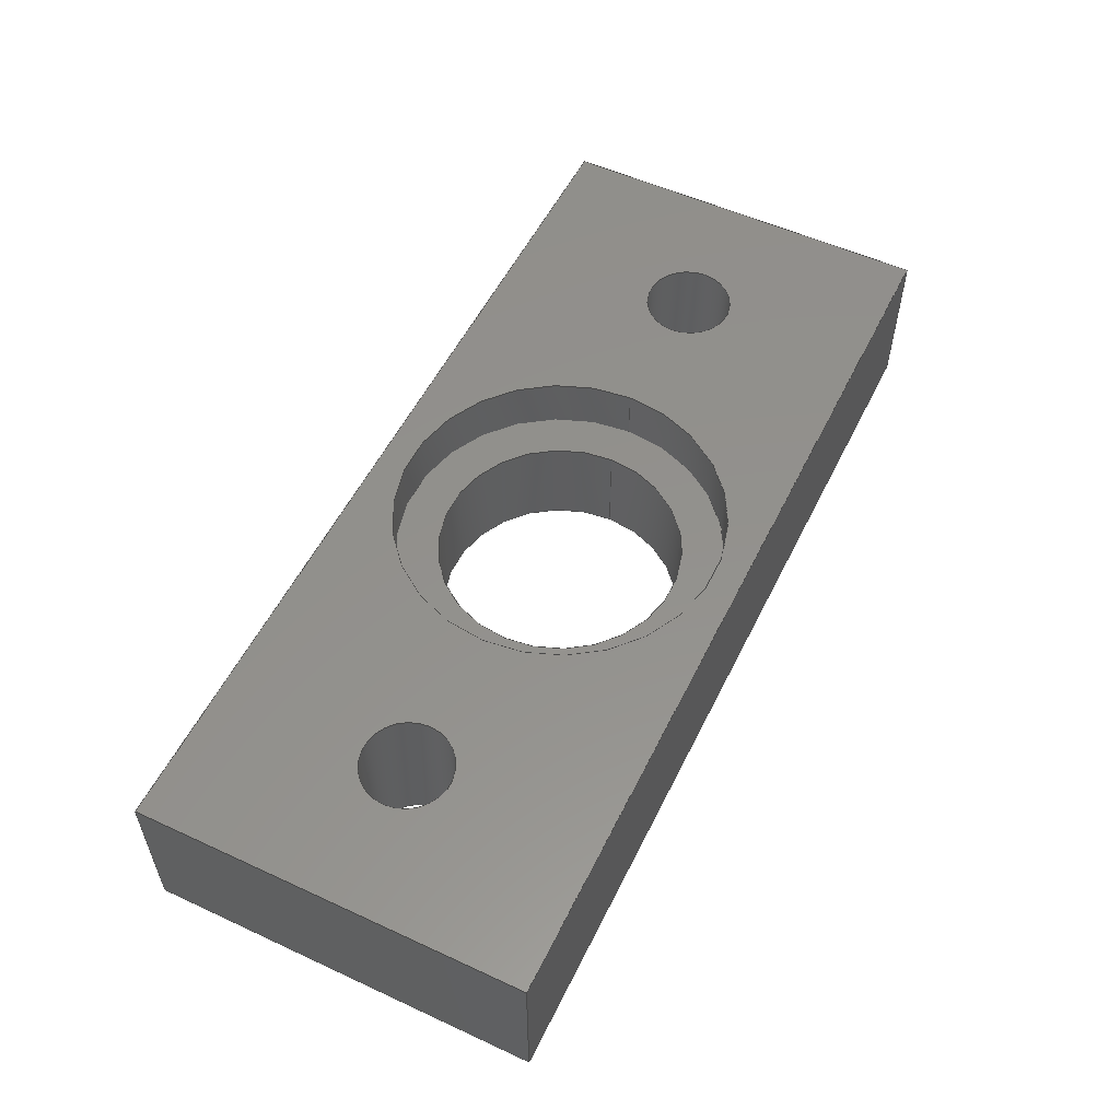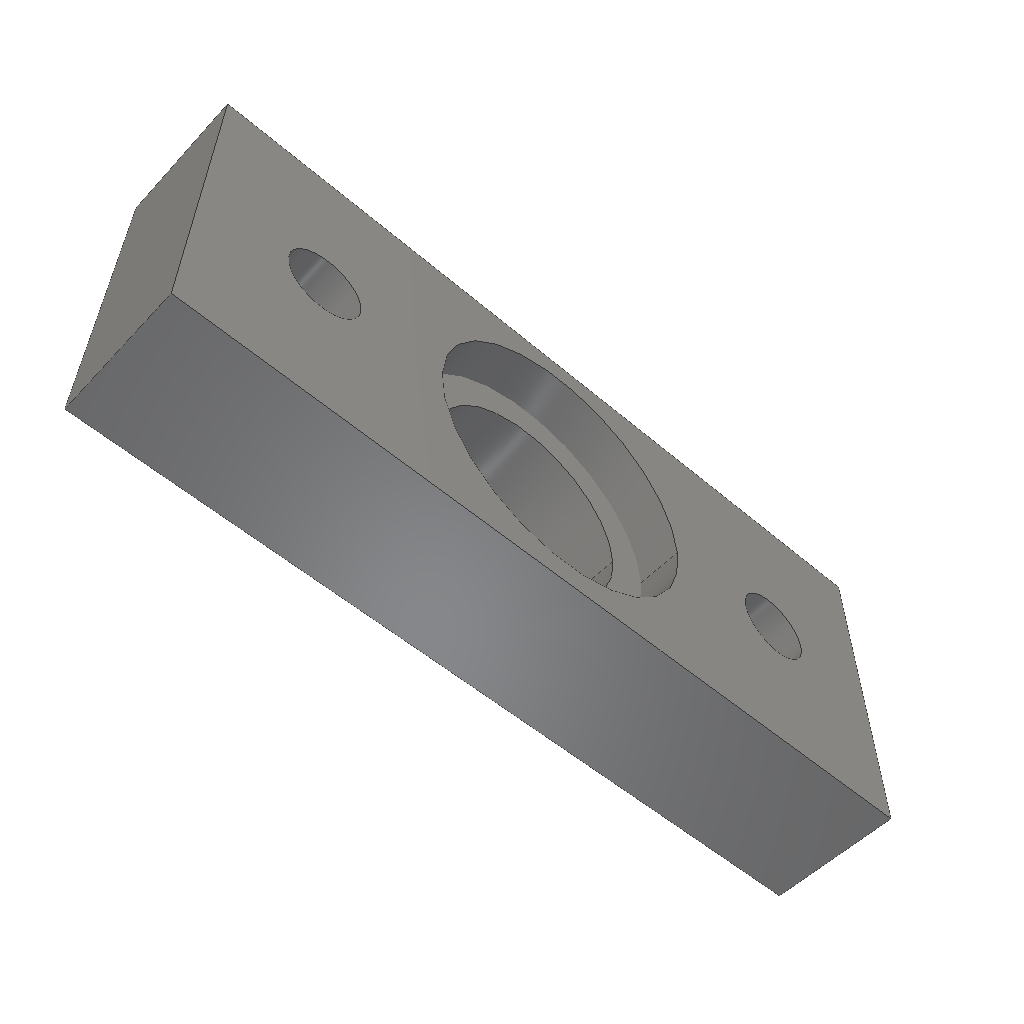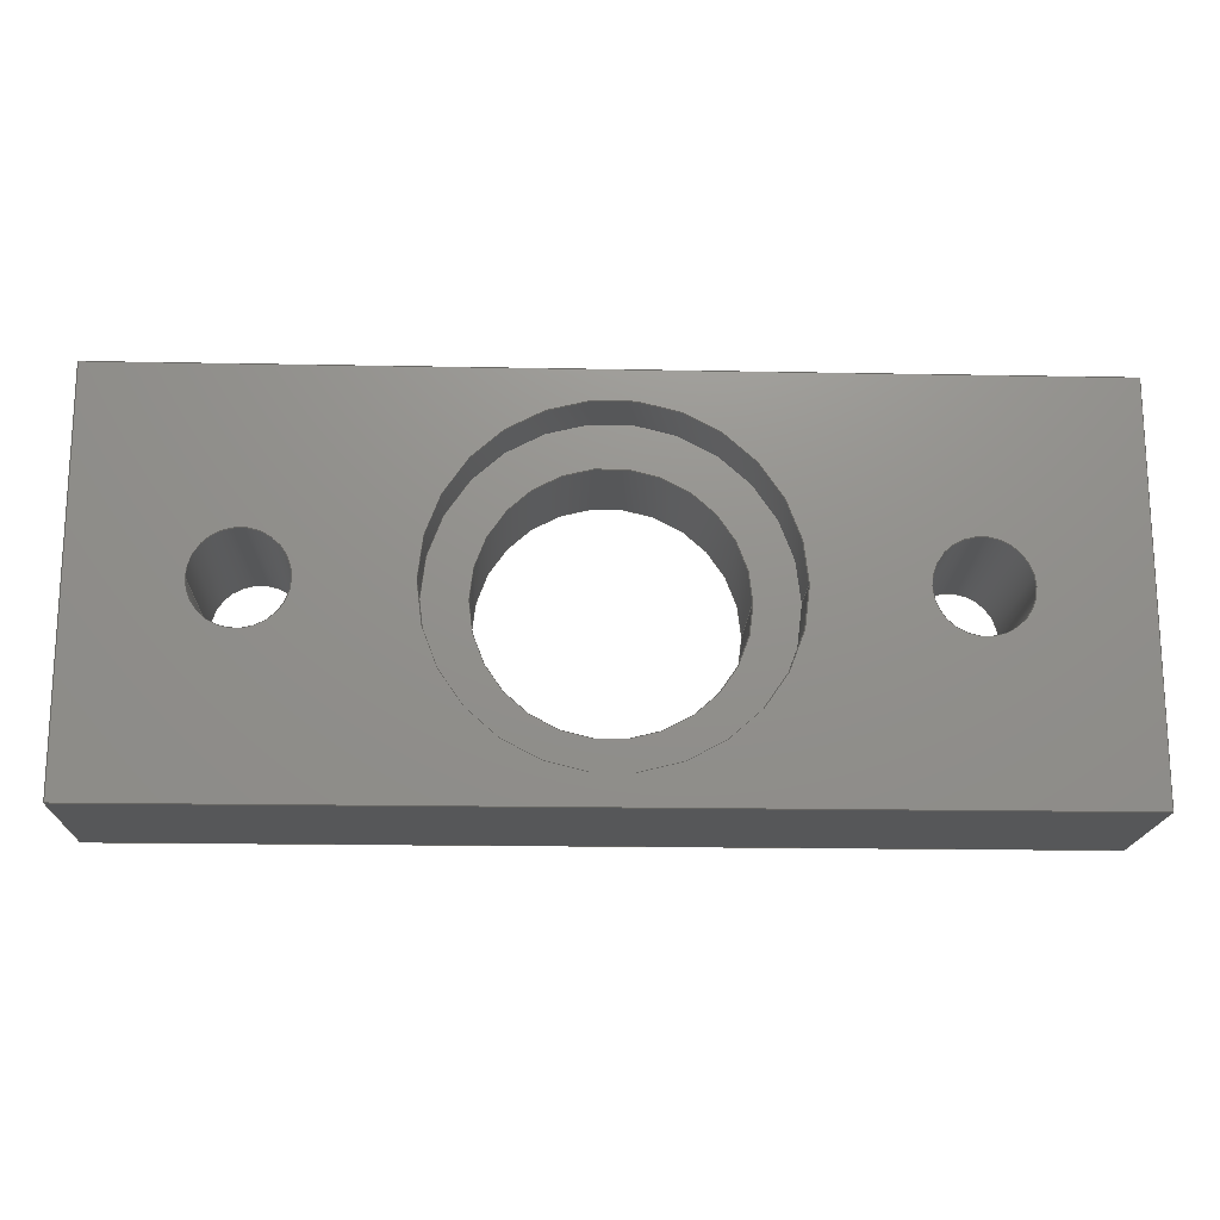
<metadata>
{"format":"step","ext":"stp","renderer":"f3d","projection":"perspective","resolution":1024,"background":"white","views":[{"elev":54.6,"azim":116.0,"up":"+Y"},{"elev":-54.0,"azim":137.6,"up":"+Z"},{"elev":-17.5,"azim":177.8,"up":"+Z"}]}
</metadata>
<code>
ISO-10303-21;
DATA;
#1=MECHANICAL_DESIGN_GEOMETRIC_PRESENTATION_REPRESENTATION('',(#4),#344);
#2=SHAPE_REPRESENTATION_RELATIONSHIP('SRR','None',#355,#3);
#3=ADVANCED_BREP_SHAPE_REPRESENTATION('',(#5),#343);
#4=STYLED_ITEM('',(#364),#5);
#5=MANIFOLD_SOLID_BREP('Solid1',#192);
#6=FACE_BOUND('',#34,.T.);
#7=FACE_BOUND('',#42,.T.);
#8=FACE_BOUND('',#43,.T.);
#9=FACE_BOUND('',#44,.T.);
#10=FACE_BOUND('',#46,.T.);
#11=FACE_BOUND('',#47,.T.);
#12=FACE_BOUND('',#48,.T.);
#13=PLANE('',#220);
#14=PLANE('',#227);
#15=PLANE('',#228);
#16=PLANE('',#229);
#17=PLANE('',#230);
#18=PLANE('',#231);
#19=PLANE('',#232);
#20=FACE_OUTER_BOUND('',#31,.T.);
#21=FACE_OUTER_BOUND('',#32,.T.);
#22=FACE_OUTER_BOUND('',#33,.T.);
#23=FACE_OUTER_BOUND('',#35,.T.);
#24=FACE_OUTER_BOUND('',#36,.T.);
#25=FACE_OUTER_BOUND('',#37,.T.);
#26=FACE_OUTER_BOUND('',#38,.T.);
#27=FACE_OUTER_BOUND('',#39,.T.);
#28=FACE_OUTER_BOUND('',#40,.T.);
#29=FACE_OUTER_BOUND('',#41,.T.);
#30=FACE_OUTER_BOUND('',#45,.T.);
#31=EDGE_LOOP('',(#129,#130,#131,#132));
#32=EDGE_LOOP('',(#133,#134,#135,#136));
#33=EDGE_LOOP('',(#137));
#34=EDGE_LOOP('',(#138));
#35=EDGE_LOOP('',(#139,#140,#141,#142));
#36=EDGE_LOOP('',(#143,#144,#145,#146));
#37=EDGE_LOOP('',(#147,#148,#149,#150));
#38=EDGE_LOOP('',(#151,#152,#153,#154));
#39=EDGE_LOOP('',(#155,#156,#157,#158));
#40=EDGE_LOOP('',(#159,#160,#161,#162));
#41=EDGE_LOOP('',(#163,#164,#165,#166));
#42=EDGE_LOOP('',(#167));
#43=EDGE_LOOP('',(#168));
#44=EDGE_LOOP('',(#169));
#45=EDGE_LOOP('',(#170,#171,#172,#173));
#46=EDGE_LOOP('',(#174));
#47=EDGE_LOOP('',(#175));
#48=EDGE_LOOP('',(#176));
#49=LINE('',#294,#65);
#50=LINE('',#300,#66);
#51=LINE('',#310,#67);
#52=LINE('',#313,#68);
#53=LINE('',#318,#69);
#54=LINE('',#320,#70);
#55=LINE('',#322,#71);
#56=LINE('',#323,#72);
#57=LINE('',#326,#73);
#58=LINE('',#328,#74);
#59=LINE('',#329,#75);
#60=LINE('',#332,#76);
#61=LINE('',#334,#77);
#62=LINE('',#335,#78);
#63=LINE('',#337,#79);
#64=LINE('',#338,#80);
#65=VECTOR('',#239,0.04245);
#66=VECTOR('',#246,0.04245);
#67=VECTOR('',#259,0.158);
#68=VECTOR('',#262,0.1175);
#69=VECTOR('',#267,0.3937);
#70=VECTOR('',#268,0.3937);
#71=VECTOR('',#269,0.3937);
#72=VECTOR('',#270,0.3937);
#73=VECTOR('',#273,0.3937);
#74=VECTOR('',#274,0.3937);
#75=VECTOR('',#275,0.3937);
#76=VECTOR('',#278,0.3937);
#77=VECTOR('',#279,0.3937);
#78=VECTOR('',#280,0.3937);
#79=VECTOR('',#283,0.3937);
#80=VECTOR('',#284,0.3937);
#81=CIRCLE('',#215,0.04245);
#82=CIRCLE('',#216,0.04245);
#83=CIRCLE('',#218,0.04245);
#84=CIRCLE('',#219,0.04245);
#85=CIRCLE('',#221,0.158);
#86=CIRCLE('',#222,0.1175);
#87=CIRCLE('',#224,0.158);
#88=CIRCLE('',#226,0.1175);
#89=VERTEX_POINT('',#291);
#90=VERTEX_POINT('',#293);
#91=VERTEX_POINT('',#297);
#92=VERTEX_POINT('',#299);
#93=VERTEX_POINT('',#303);
#94=VERTEX_POINT('',#305);
#95=VERTEX_POINT('',#308);
#96=VERTEX_POINT('',#312);
#97=VERTEX_POINT('',#316);
#98=VERTEX_POINT('',#317);
#99=VERTEX_POINT('',#319);
#100=VERTEX_POINT('',#321);
#101=VERTEX_POINT('',#325);
#102=VERTEX_POINT('',#327);
#103=VERTEX_POINT('',#331);
#104=VERTEX_POINT('',#333);
#105=EDGE_CURVE('',#89,#89,#81,.T.);
#106=EDGE_CURVE('',#89,#90,#49,.T.);
#107=EDGE_CURVE('',#90,#90,#82,.T.);
#108=EDGE_CURVE('',#91,#91,#83,.T.);
#109=EDGE_CURVE('',#91,#92,#50,.T.);
#110=EDGE_CURVE('',#92,#92,#84,.T.);
#111=EDGE_CURVE('',#93,#93,#85,.T.);
#112=EDGE_CURVE('',#94,#94,#86,.T.);
#113=EDGE_CURVE('',#95,#95,#87,.T.);
#114=EDGE_CURVE('',#95,#93,#51,.T.);
#115=EDGE_CURVE('',#94,#96,#52,.T.);
#116=EDGE_CURVE('',#96,#96,#88,.T.);
#117=EDGE_CURVE('',#97,#98,#53,.T.);
#118=EDGE_CURVE('',#97,#99,#54,.T.);
#119=EDGE_CURVE('',#100,#99,#55,.T.);
#120=EDGE_CURVE('',#98,#100,#56,.T.);
#121=EDGE_CURVE('',#98,#101,#57,.T.);
#122=EDGE_CURVE('',#102,#100,#58,.T.);
#123=EDGE_CURVE('',#101,#102,#59,.T.);
#124=EDGE_CURVE('',#101,#103,#60,.T.);
#125=EDGE_CURVE('',#104,#102,#61,.T.);
#126=EDGE_CURVE('',#103,#104,#62,.T.);
#127=EDGE_CURVE('',#103,#97,#63,.T.);
#128=EDGE_CURVE('',#99,#104,#64,.T.);
#129=ORIENTED_EDGE('',*,*,#105,.F.);
#130=ORIENTED_EDGE('',*,*,#106,.T.);
#131=ORIENTED_EDGE('',*,*,#107,.F.);
#132=ORIENTED_EDGE('',*,*,#106,.F.);
#133=ORIENTED_EDGE('',*,*,#108,.F.);
#134=ORIENTED_EDGE('',*,*,#109,.T.);
#135=ORIENTED_EDGE('',*,*,#110,.F.);
#136=ORIENTED_EDGE('',*,*,#109,.F.);
#137=ORIENTED_EDGE('',*,*,#111,.F.);
#138=ORIENTED_EDGE('',*,*,#112,.T.);
#139=ORIENTED_EDGE('',*,*,#113,.F.);
#140=ORIENTED_EDGE('',*,*,#114,.T.);
#141=ORIENTED_EDGE('',*,*,#111,.T.);
#142=ORIENTED_EDGE('',*,*,#114,.F.);
#143=ORIENTED_EDGE('',*,*,#112,.F.);
#144=ORIENTED_EDGE('',*,*,#115,.T.);
#145=ORIENTED_EDGE('',*,*,#116,.F.);
#146=ORIENTED_EDGE('',*,*,#115,.F.);
#147=ORIENTED_EDGE('',*,*,#117,.F.);
#148=ORIENTED_EDGE('',*,*,#118,.T.);
#149=ORIENTED_EDGE('',*,*,#119,.F.);
#150=ORIENTED_EDGE('',*,*,#120,.F.);
#151=ORIENTED_EDGE('',*,*,#121,.F.);
#152=ORIENTED_EDGE('',*,*,#120,.T.);
#153=ORIENTED_EDGE('',*,*,#122,.F.);
#154=ORIENTED_EDGE('',*,*,#123,.F.);
#155=ORIENTED_EDGE('',*,*,#124,.F.);
#156=ORIENTED_EDGE('',*,*,#123,.T.);
#157=ORIENTED_EDGE('',*,*,#125,.F.);
#158=ORIENTED_EDGE('',*,*,#126,.F.);
#159=ORIENTED_EDGE('',*,*,#127,.F.);
#160=ORIENTED_EDGE('',*,*,#126,.T.);
#161=ORIENTED_EDGE('',*,*,#128,.F.);
#162=ORIENTED_EDGE('',*,*,#118,.F.);
#163=ORIENTED_EDGE('',*,*,#127,.T.);
#164=ORIENTED_EDGE('',*,*,#117,.T.);
#165=ORIENTED_EDGE('',*,*,#121,.T.);
#166=ORIENTED_EDGE('',*,*,#124,.T.);
#167=ORIENTED_EDGE('',*,*,#105,.T.);
#168=ORIENTED_EDGE('',*,*,#108,.T.);
#169=ORIENTED_EDGE('',*,*,#113,.T.);
#170=ORIENTED_EDGE('',*,*,#128,.T.);
#171=ORIENTED_EDGE('',*,*,#125,.T.);
#172=ORIENTED_EDGE('',*,*,#122,.T.);
#173=ORIENTED_EDGE('',*,*,#119,.T.);
#174=ORIENTED_EDGE('',*,*,#107,.T.);
#175=ORIENTED_EDGE('',*,*,#110,.T.);
#176=ORIENTED_EDGE('',*,*,#116,.T.);
#177=CYLINDRICAL_SURFACE('',#214,0.04245);
#178=CYLINDRICAL_SURFACE('',#217,0.04245);
#179=CYLINDRICAL_SURFACE('',#223,0.158);
#180=CYLINDRICAL_SURFACE('',#225,0.1175);
#181=ADVANCED_FACE('',(#20),#177,.F.);
#182=ADVANCED_FACE('',(#21),#178,.F.);
#183=ADVANCED_FACE('',(#22,#6),#13,.F.);
#184=ADVANCED_FACE('',(#23),#179,.F.);
#185=ADVANCED_FACE('',(#24),#180,.F.);
#186=ADVANCED_FACE('',(#25),#14,.T.);
#187=ADVANCED_FACE('',(#26),#15,.T.);
#188=ADVANCED_FACE('',(#27),#16,.T.);
#189=ADVANCED_FACE('',(#28),#17,.T.);
#190=ADVANCED_FACE('',(#29,#7,#8,#9),#18,.T.);
#191=ADVANCED_FACE('',(#30,#10,#11,#12),#19,.T.);
#192=CLOSED_SHELL('',(#181,#182,#183,#184,#185,#186,#187,#188,#189,#190,
#191));
#193=DERIVED_UNIT_ELEMENT(#195,1);
#194=DERIVED_UNIT_ELEMENT(#349,-3);
#195=(
CONVERSION_BASED_UNIT('gram',#197)
MASS_UNIT()
NAMED_UNIT(#346)
);
#196=(
MASS_UNIT()
NAMED_UNIT(*)
SI_UNIT(.KILO.,.GRAM.)
);
#197=MASS_MEASURE_WITH_UNIT(MASS_MEASURE(0.001),#196);
#198=DERIVED_UNIT((#193,#194));
#199=MEASURE_REPRESENTATION_ITEM('density measure',
POSITIVE_RATIO_MEASURE(1),#198);
#200=PROPERTY_DEFINITION_REPRESENTATION(#205,#202);
#201=PROPERTY_DEFINITION_REPRESENTATION(#206,#203);
#202=REPRESENTATION('material name',(#204),#343);
#203=REPRESENTATION('density',(#199),#343);
#204=DESCRIPTIVE_REPRESENTATION_ITEM('Generic','Generic');
#205=PROPERTY_DEFINITION('material property','material name',#357);
#206=PROPERTY_DEFINITION('material property','density of part',#357);
#207=DATE_TIME_ROLE('creation_date');
#208=APPLIED_DATE_AND_TIME_ASSIGNMENT(#209,#207,(#357));
#209=DATE_AND_TIME(#210,#211);
#210=CALENDAR_DATE(2021,11,6);
#211=LOCAL_TIME(0,0,0,#212);
#212=COORDINATED_UNIVERSAL_TIME_OFFSET(0,0,.BEHIND.);
#213=AXIS2_PLACEMENT_3D('placement',#289,#233,#234);
#214=AXIS2_PLACEMENT_3D('',#290,#235,#236);
#215=AXIS2_PLACEMENT_3D('',#292,#237,#238);
#216=AXIS2_PLACEMENT_3D('',#295,#240,#241);
#217=AXIS2_PLACEMENT_3D('',#296,#242,#243);
#218=AXIS2_PLACEMENT_3D('',#298,#244,#245);
#219=AXIS2_PLACEMENT_3D('',#301,#247,#248);
#220=AXIS2_PLACEMENT_3D('',#302,#249,#250);
#221=AXIS2_PLACEMENT_3D('',#304,#251,#252);
#222=AXIS2_PLACEMENT_3D('',#306,#253,#254);
#223=AXIS2_PLACEMENT_3D('',#307,#255,#256);
#224=AXIS2_PLACEMENT_3D('',#309,#257,#258);
#225=AXIS2_PLACEMENT_3D('',#311,#260,#261);
#226=AXIS2_PLACEMENT_3D('',#314,#263,#264);
#227=AXIS2_PLACEMENT_3D('',#315,#265,#266);
#228=AXIS2_PLACEMENT_3D('',#324,#271,#272);
#229=AXIS2_PLACEMENT_3D('',#330,#276,#277);
#230=AXIS2_PLACEMENT_3D('',#336,#281,#282);
#231=AXIS2_PLACEMENT_3D('',#339,#285,#286);
#232=AXIS2_PLACEMENT_3D('',#340,#287,#288);
#233=DIRECTION('axis',(0,0,1));
#234=DIRECTION('refdir',(1,0,0));
#235=DIRECTION('center_axis',(0,1,0));
#236=DIRECTION('ref_axis',(-1,0,0));
#237=DIRECTION('center_axis',(0,-1,0));
#238=DIRECTION('ref_axis',(-1,0,0));
#239=DIRECTION('',(0,-1,0));
#240=DIRECTION('center_axis',(0,1,0));
#241=DIRECTION('ref_axis',(-1,0,0));
#242=DIRECTION('center_axis',(0,1,0));
#243=DIRECTION('ref_axis',(-1,0,0));
#244=DIRECTION('center_axis',(0,-1,0));
#245=DIRECTION('ref_axis',(-1,0,0));
#246=DIRECTION('',(0,-1,0));
#247=DIRECTION('center_axis',(0,1,0));
#248=DIRECTION('ref_axis',(-1,0,0));
#249=DIRECTION('center_axis',(0,-1,-7.947e-17));
#250=DIRECTION('ref_axis',(1,0,0));
#251=DIRECTION('center_axis',(0,-1,-7.947e-17));
#252=DIRECTION('ref_axis',(1,0,0));
#253=DIRECTION('center_axis',(0,-1,-7.947e-17));
#254=DIRECTION('ref_axis',(1,0,0));
#255=DIRECTION('center_axis',(0,-1,-7.947e-17));
#256=DIRECTION('ref_axis',(1,0,0));
#257=DIRECTION('center_axis',(0,-1,0));
#258=DIRECTION('ref_axis',(1,0,0));
#259=DIRECTION('',(0,-1,-7.947e-17));
#260=DIRECTION('center_axis',(0,-1,-7.947e-17));
#261=DIRECTION('ref_axis',(1,0,0));
#262=DIRECTION('',(0,-1,-7.947e-17));
#263=DIRECTION('center_axis',(0,1,0));
#264=DIRECTION('ref_axis',(1,0,0));
#265=DIRECTION('center_axis',(1,0,0));
#266=DIRECTION('ref_axis',(0,0,1));
#267=DIRECTION('',(0,0,-1));
#268=DIRECTION('',(0,-1,0));
#269=DIRECTION('',(0,0,1));
#270=DIRECTION('',(0,-1,0));
#271=DIRECTION('center_axis',(-1.987e-16,0,-1));
#272=DIRECTION('ref_axis',(1,0,-1.987e-16));
#273=DIRECTION('',(-1,0,1.987e-16));
#274=DIRECTION('',(1,0,-1.987e-16));
#275=DIRECTION('',(0,-1,0));
#276=DIRECTION('center_axis',(-1,0,0));
#277=DIRECTION('ref_axis',(0,0,-1));
#278=DIRECTION('',(0,0,1));
#279=DIRECTION('',(0,0,-1));
#280=DIRECTION('',(0,-1,0));
#281=DIRECTION('center_axis',(-1.987e-16,0,1));
#282=DIRECTION('ref_axis',(-1,0,-1.987e-16));
#283=DIRECTION('',(1,0,1.987e-16));
#284=DIRECTION('',(-1,0,-1.987e-16));
#285=DIRECTION('center_axis',(0,1,0));
#286=DIRECTION('ref_axis',(0,0,1));
#287=DIRECTION('center_axis',(0,-1,0));
#288=DIRECTION('ref_axis',(0,0,-1));
#289=CARTESIAN_POINT('',(0,0,0));
#290=CARTESIAN_POINT('Origin',(0.525,-0.9663,-0.185));
#291=CARTESIAN_POINT('',(0.5675,0,-0.185));
#292=CARTESIAN_POINT('Origin',(0.525,0,-0.185));
#293=CARTESIAN_POINT('',(0.5675,-0.15,-0.185));
#294=CARTESIAN_POINT('',(0.5675,-0.9663,-0.185));
#295=CARTESIAN_POINT('Origin',(0.525,-0.15,-0.185));
#296=CARTESIAN_POINT('Origin',(1.125,-0.9663,-0.185));
#297=CARTESIAN_POINT('',(1.167,0,-0.185));
#298=CARTESIAN_POINT('Origin',(1.125,0,-0.185));
#299=CARTESIAN_POINT('',(1.167,-0.15,-0.185));
#300=CARTESIAN_POINT('',(1.167,-0.9663,-0.185));
#301=CARTESIAN_POINT('Origin',(1.125,-0.15,-0.185));
#302=CARTESIAN_POINT('Origin',(0.825,-0.052,-0.185));
#303=CARTESIAN_POINT('',(0.667,-0.052,-0.185));
#304=CARTESIAN_POINT('Origin',(0.825,-0.052,-0.185));
#305=CARTESIAN_POINT('',(0.7075,-0.052,-0.185));
#306=CARTESIAN_POINT('Origin',(0.825,-0.052,-0.185));
#307=CARTESIAN_POINT('Origin',(0.825,-0.026,-0.185));
#308=CARTESIAN_POINT('',(0.667,1.093e-17,-0.185));
#309=CARTESIAN_POINT('Origin',(0.825,0,-0.185));
#310=CARTESIAN_POINT('',(0.667,-0.026,-0.185));
#311=CARTESIAN_POINT('Origin',(0.825,-8.849,-0.185));
#312=CARTESIAN_POINT('',(0.7075,-0.15,-0.185));
#313=CARTESIAN_POINT('',(0.7075,-8.849,-0.185));
#314=CARTESIAN_POINT('Origin',(0.825,-0.15,-0.185));
#315=CARTESIAN_POINT('Origin',(1.265,0,-0.37));
#316=CARTESIAN_POINT('',(1.265,0,-1.836e-15));
#317=CARTESIAN_POINT('',(1.265,0,-0.37));
#318=CARTESIAN_POINT('',(1.265,0,-1.836e-15));
#319=CARTESIAN_POINT('',(1.265,-0.15,-1.836e-15));
#320=CARTESIAN_POINT('',(1.265,0,-1.836e-15));
#321=CARTESIAN_POINT('',(1.265,-0.15,-0.37));
#322=CARTESIAN_POINT('',(1.265,-0.15,-1.836e-15));
#323=CARTESIAN_POINT('',(1.265,0,-0.37));
#324=CARTESIAN_POINT('Origin',(0.385,0,-0.37));
#325=CARTESIAN_POINT('',(0.385,0,-0.37));
#326=CARTESIAN_POINT('',(1.265,0,-0.37));
#327=CARTESIAN_POINT('',(0.385,-0.15,-0.37));
#328=CARTESIAN_POINT('',(1.265,-0.15,-0.37));
#329=CARTESIAN_POINT('',(0.385,0,-0.37));
#330=CARTESIAN_POINT('Origin',(0.385,0,-2.011e-15));
#331=CARTESIAN_POINT('',(0.385,0,-2.011e-15));
#332=CARTESIAN_POINT('',(0.385,0,-0.37));
#333=CARTESIAN_POINT('',(0.385,-0.15,-2.011e-15));
#334=CARTESIAN_POINT('',(0.385,-0.15,-0.37));
#335=CARTESIAN_POINT('',(0.385,0,-2.011e-15));
#336=CARTESIAN_POINT('Origin',(1.265,0,-1.836e-15));
#337=CARTESIAN_POINT('',(0.385,0,-2.011e-15));
#338=CARTESIAN_POINT('',(0.385,-0.15,-2.011e-15));
#339=CARTESIAN_POINT('Origin',(0.825,0,-0.185));
#340=CARTESIAN_POINT('Origin',(0.825,-0.15,-0.185));
#341=UNCERTAINTY_MEASURE_WITH_UNIT(LENGTH_MEASURE(0.0003937),
#347,'DISTANCE_ACCURACY_VALUE',
'Maximum model space distance between geometric entities at asserted c
onnectivities');
#342=UNCERTAINTY_MEASURE_WITH_UNIT(LENGTH_MEASURE(0.0003937),
#347,'DISTANCE_ACCURACY_VALUE',
'Maximum model space distance between geometric entities at asserted c
onnectivities');
#343=(
GEOMETRIC_REPRESENTATION_CONTEXT(3)
GLOBAL_UNCERTAINTY_ASSIGNED_CONTEXT((#341))
GLOBAL_UNIT_ASSIGNED_CONTEXT((#347,#351,#352))
REPRESENTATION_CONTEXT('','3D')
);
#344=(
GEOMETRIC_REPRESENTATION_CONTEXT(3)
GLOBAL_UNCERTAINTY_ASSIGNED_CONTEXT((#342))
GLOBAL_UNIT_ASSIGNED_CONTEXT((#347,#351,#352))
REPRESENTATION_CONTEXT('','3D')
);
#345=DIMENSIONAL_EXPONENTS(1,0,0,0,0,0,0);
#346=DIMENSIONAL_EXPONENTS(1,0,0,0,0,0,0);
#347=(
CONVERSION_BASED_UNIT('inch',#350)
LENGTH_UNIT()
NAMED_UNIT(#345)
);
#348=(
LENGTH_UNIT()
NAMED_UNIT(*)
SI_UNIT(.MILLI.,.METRE.)
);
#349=(
LENGTH_UNIT()
NAMED_UNIT(*)
SI_UNIT(.CENTI.,.METRE.)
);
#350=LENGTH_MEASURE_WITH_UNIT(LENGTH_MEASURE(25.4),#348);
#351=(
NAMED_UNIT(*)
PLANE_ANGLE_UNIT()
SI_UNIT($,.RADIAN.)
);
#352=(
NAMED_UNIT(*)
SI_UNIT($,.STERADIAN.)
SOLID_ANGLE_UNIT()
);
#353=SHAPE_DEFINITION_REPRESENTATION(#354,#355);
#354=PRODUCT_DEFINITION_SHAPE('',$,#357);
#355=SHAPE_REPRESENTATION('',(#213),#343);
#356=PRODUCT_DEFINITION_CONTEXT('part definition',#361,'design');
#357=PRODUCT_DEFINITION('main_manifold_cover_1v_v02',
'main_manifold_cover_1v_v02',#358,#356);
#358=PRODUCT_DEFINITION_FORMATION('',$,#363);
#359=PRODUCT_RELATED_PRODUCT_CATEGORY('main_manifold_cover_1v_v02',
'main_manifold_cover_1v_v02',(#363));
#360=APPLICATION_PROTOCOL_DEFINITION('international standard',
'automotive_design',2009,#361);
#361=APPLICATION_CONTEXT(
'Core Data for Automotive Mechanical Design Process');
#362=PRODUCT_CONTEXT('part definition',#361,'mechanical');
#363=PRODUCT('main_manifold_cover_1v_v02','main_manifold_cover_1v_v02',
$,(#362));
#364=PRESENTATION_STYLE_ASSIGNMENT((#365));
#365=SURFACE_STYLE_USAGE(.BOTH.,#368);
#366=SURFACE_STYLE_RENDERING_WITH_PROPERTIES($,#372,(#367));
#367=SURFACE_STYLE_TRANSPARENT(0.48);
#368=SURFACE_SIDE_STYLE('',(#369,#366));
#369=SURFACE_STYLE_FILL_AREA(#370);
#370=FILL_AREA_STYLE('',(#371));
#371=FILL_AREA_STYLE_COLOUR('',#372);
#372=COLOUR_RGB('',1,0.7686,0.5176);
ENDSEC;
END-ISO-10303-21;

</code>
